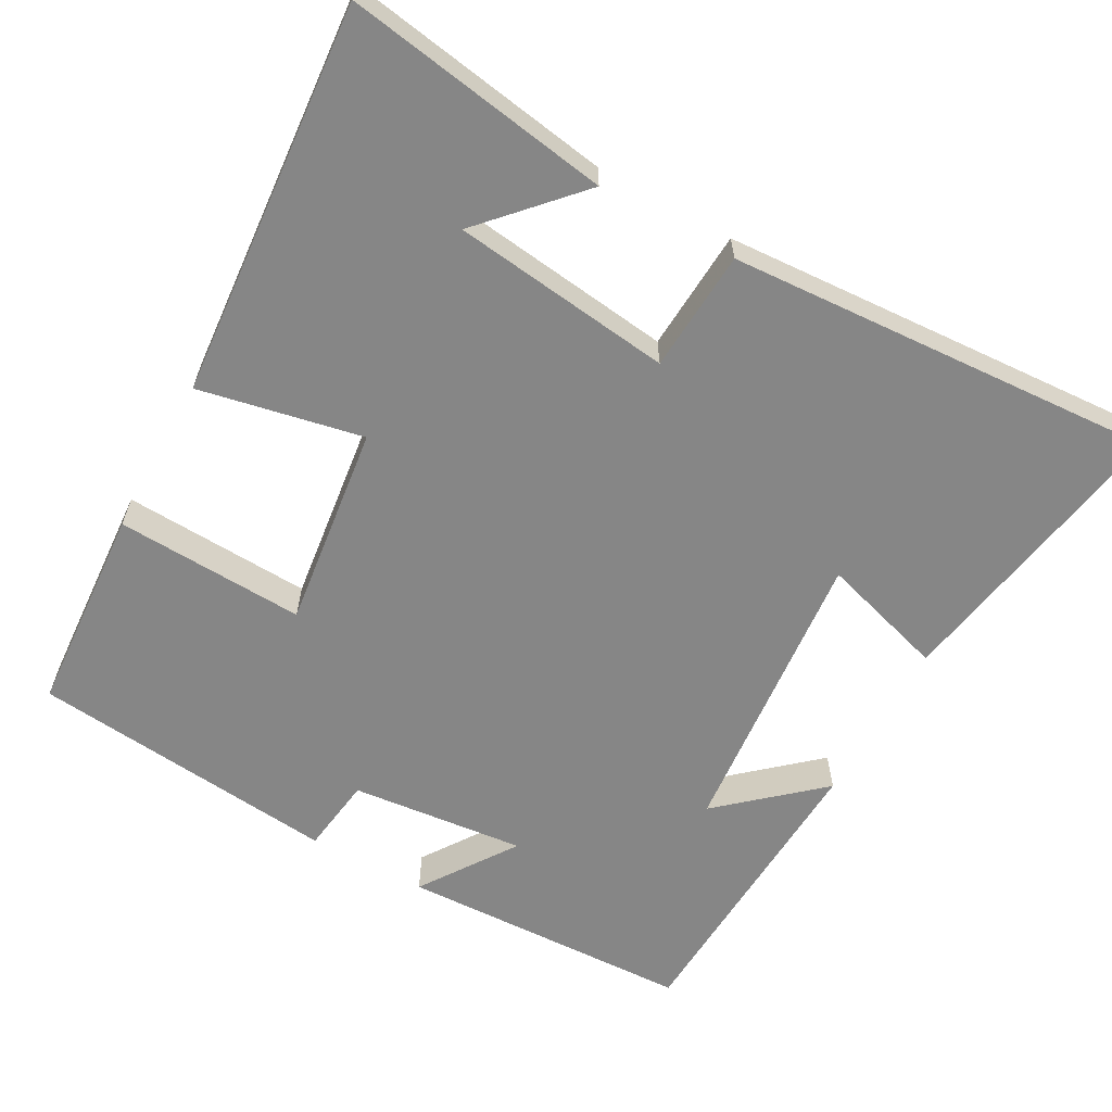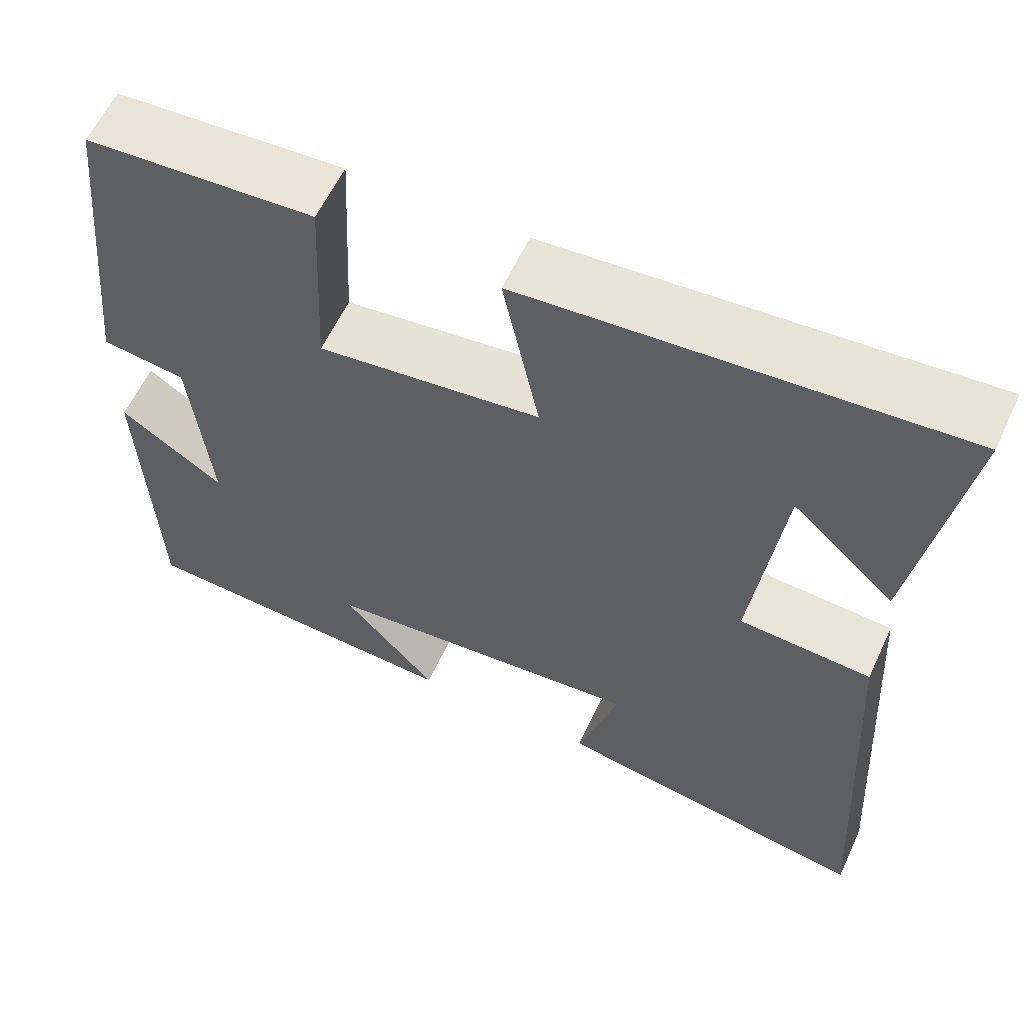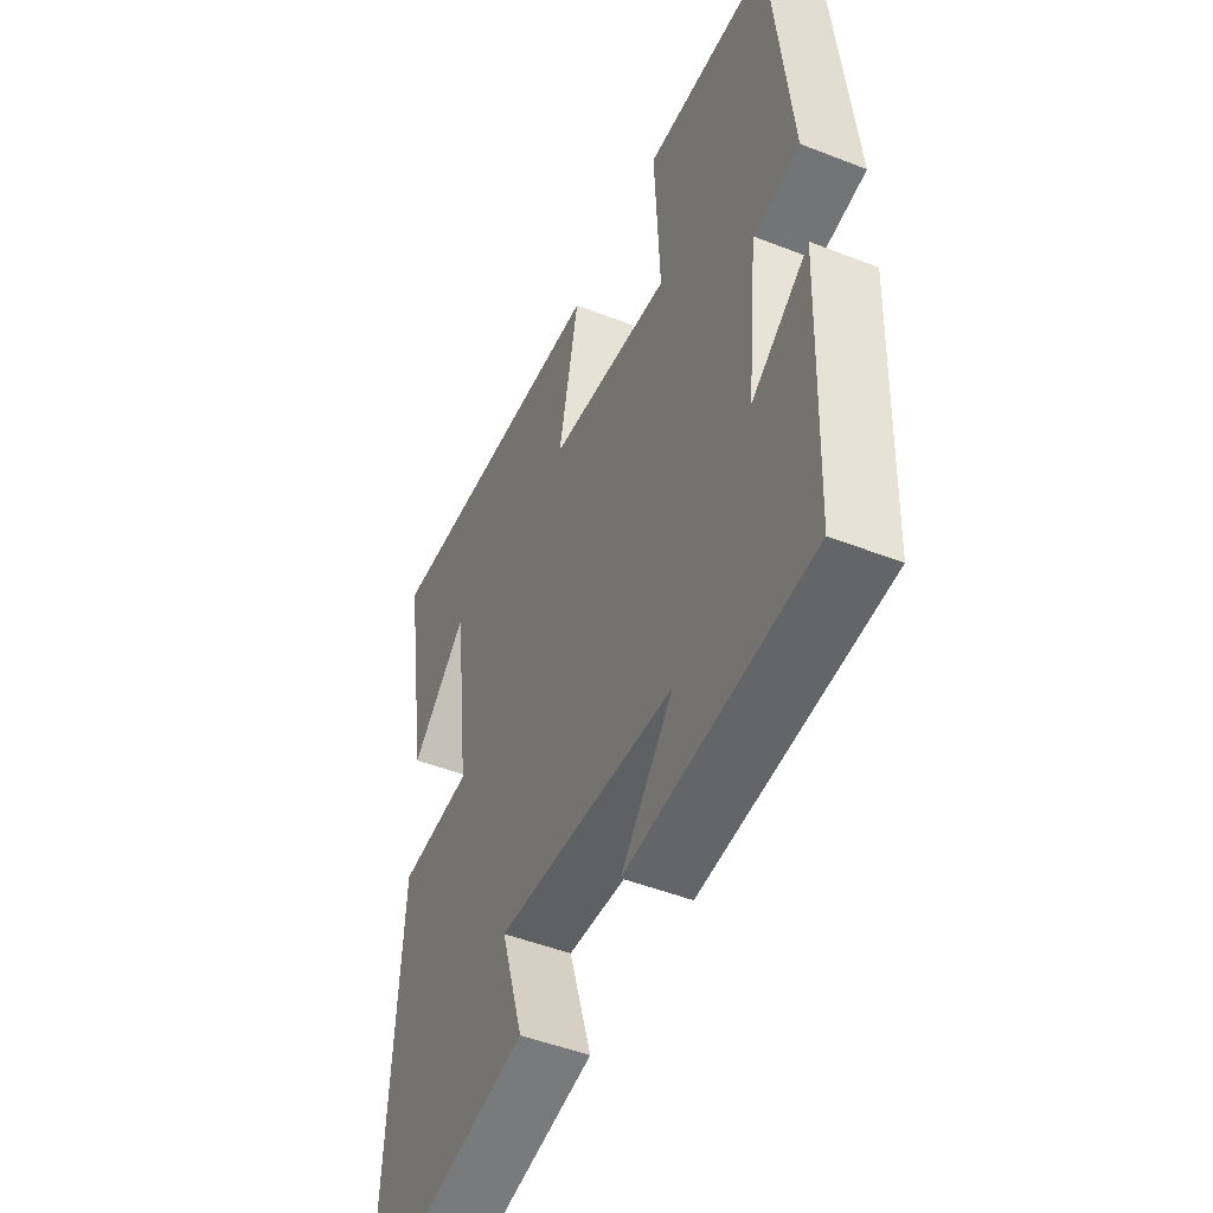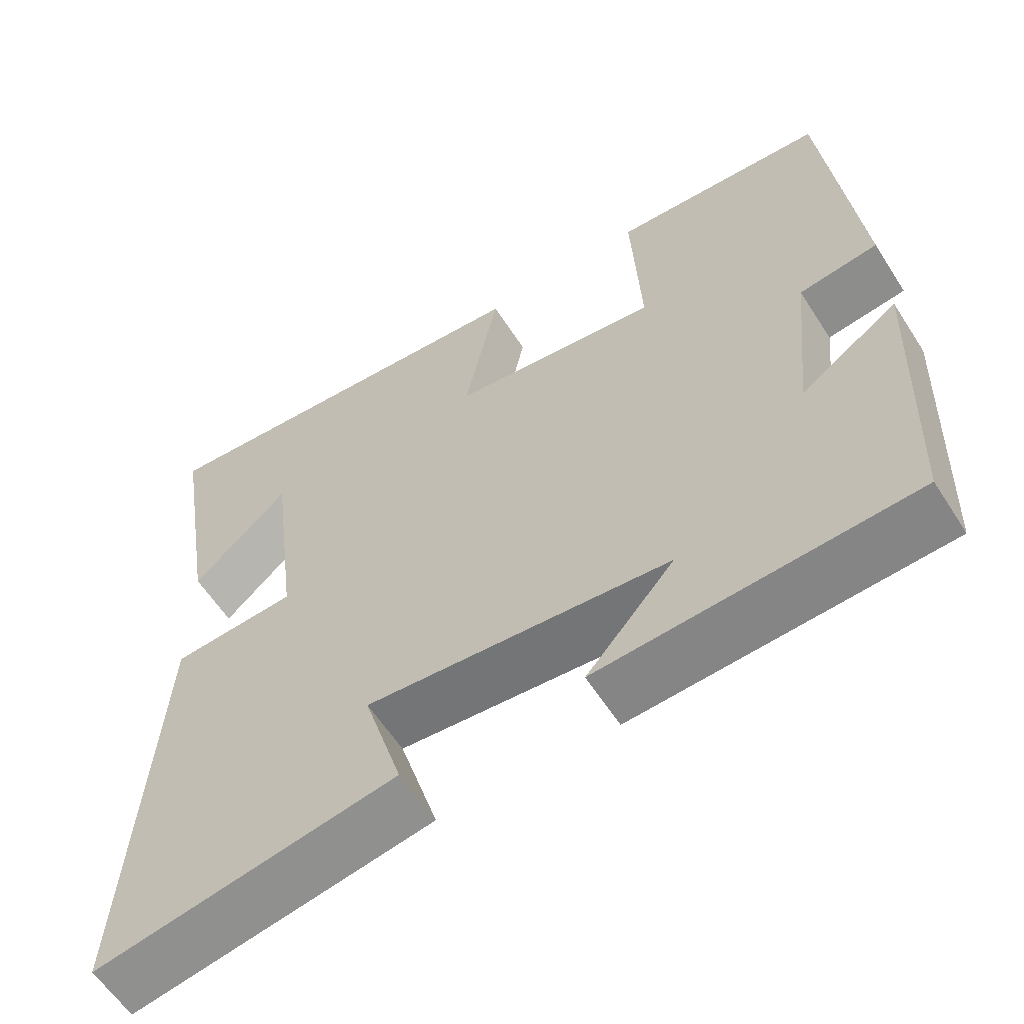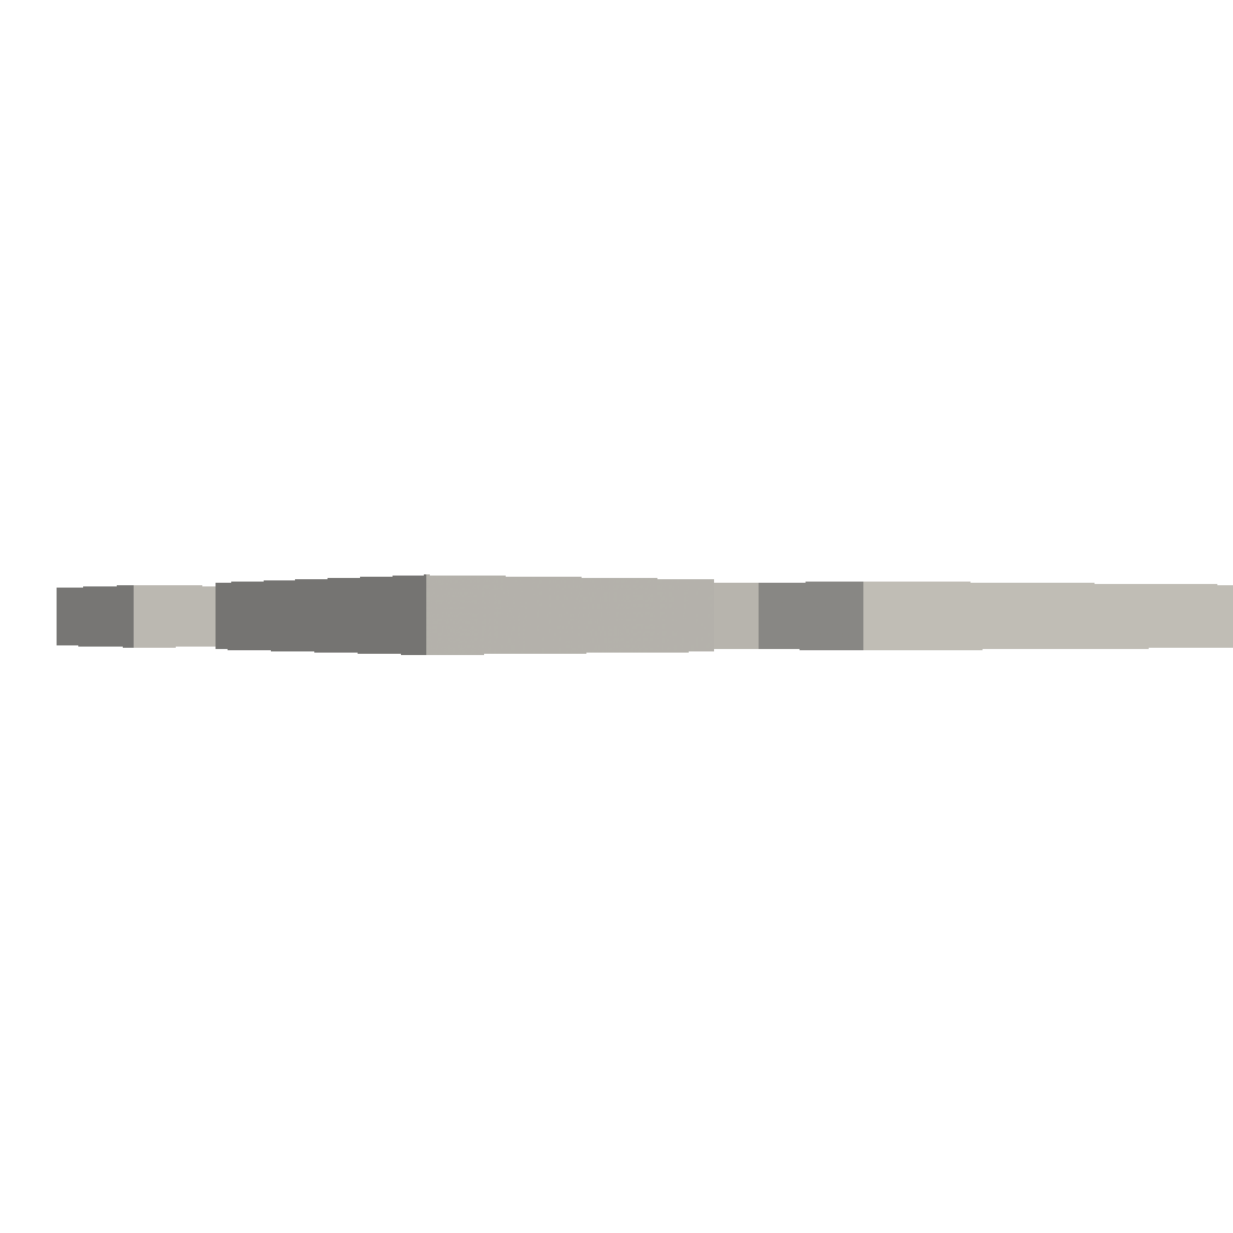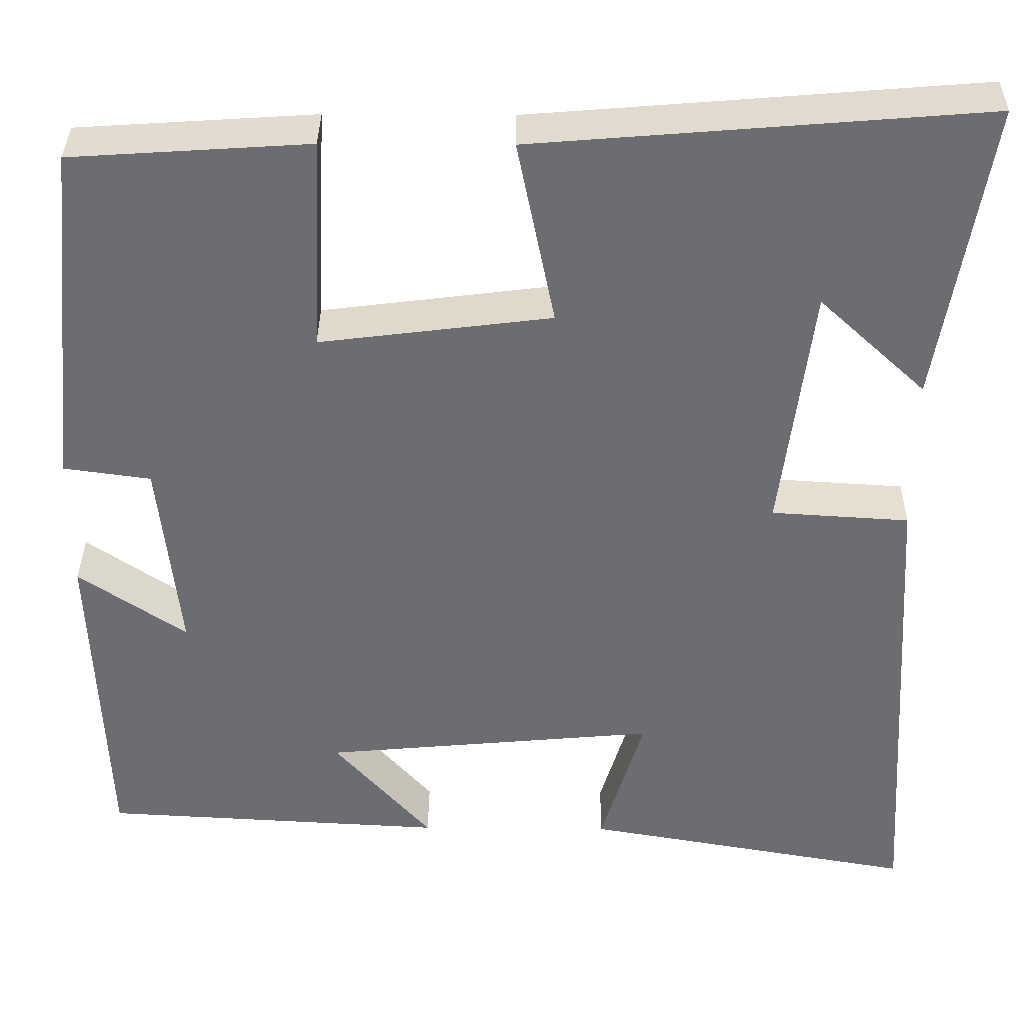
<metadata>
{"format":"obj","ext":"obj","renderer":"f3d","projection":"perspective","resolution":1024,"background":"white","views":[{"elev":-62.1,"azim":61.1,"up":"+Y"},{"elev":59.8,"azim":24.9,"up":"+Z"},{"elev":-48.6,"azim":-113.6,"up":"+Z"},{"elev":-59.8,"azim":-147.5,"up":"+Z"},{"elev":-0.1,"azim":56.1,"up":"+Y"},{"elev":35.9,"azim":0.6,"up":"+Z"}]}
</metadata>
<code>
v 0.535 0.07 -0.568
v 0.146 0.07 -0.5
v 0.196 0.07 -0.334
v -0.196 0.07 -0.37
v -0.082 0.07 -0.5
v -0.485 0.07 -0.478
v -0.5 0.07 -0.088
v -0.374 0.07 -0.174
v -0.398 0.07 0.058
v -0.5 0.07 0.072
v -0.458 0.07 0.482
v -0.181 0.07 0.5
v -0.193 0.07 0.249
v 0.077 0.07 0.283
v 0.033 0.07 0.5
v 0.557 0.07 0.543
v 0.5 0.07 0.19
v 0.375 0.07 0.306
v 0.339 0.07 0.014
v 0.5 0.07 0.004
v 0.535 0 -0.568
v 0.146 0 -0.5
v 0.196 0 -0.334
v -0.196 0 -0.37
v -0.082 0 -0.5
v -0.485 0 -0.478
v -0.5 0 -0.088
v -0.374 0 -0.174
v -0.398 0 0.058
v -0.5 0 0.072
v -0.458 0 0.482
v -0.181 0 0.5
v -0.193 0 0.249
v 0.077 0 0.283
v 0.033 0 0.5
v 0.557 0 0.543
v 0.5 0 0.19
v 0.375 0 0.306
v 0.339 0 0.014
v 0.5 0 0.004
f 19 20 1 2
f 16 17 18
f 14 15 16 18
f 13 14 18 19
f 10 11 12 13
f 9 10 13 19
f 8 9 19
f 5 6 7 8
f 4 5 8
f 3 4 8 19
f 2 3 19
f 22 21 40 39
f 38 37 36
f 38 36 35 34
f 39 38 34 33
f 33 32 31 30
f 39 33 30 29
f 39 29 28
f 28 27 26 25
f 28 25 24
f 39 28 24 23
f 39 23 22
f 1 21 22 2
f 2 22 23 3
f 3 23 24 4
f 4 24 25 5
f 5 25 26 6
f 6 26 27 7
f 7 27 28 8
f 8 28 29 9
f 9 29 30 10
f 10 30 31 11
f 11 31 32 12
f 12 32 33 13
f 13 33 34 14
f 14 34 35 15
f 15 35 36 16
f 16 36 37 17
f 17 37 38 18
f 18 38 39 19
f 19 39 40 20
f 20 40 21 1

</code>
